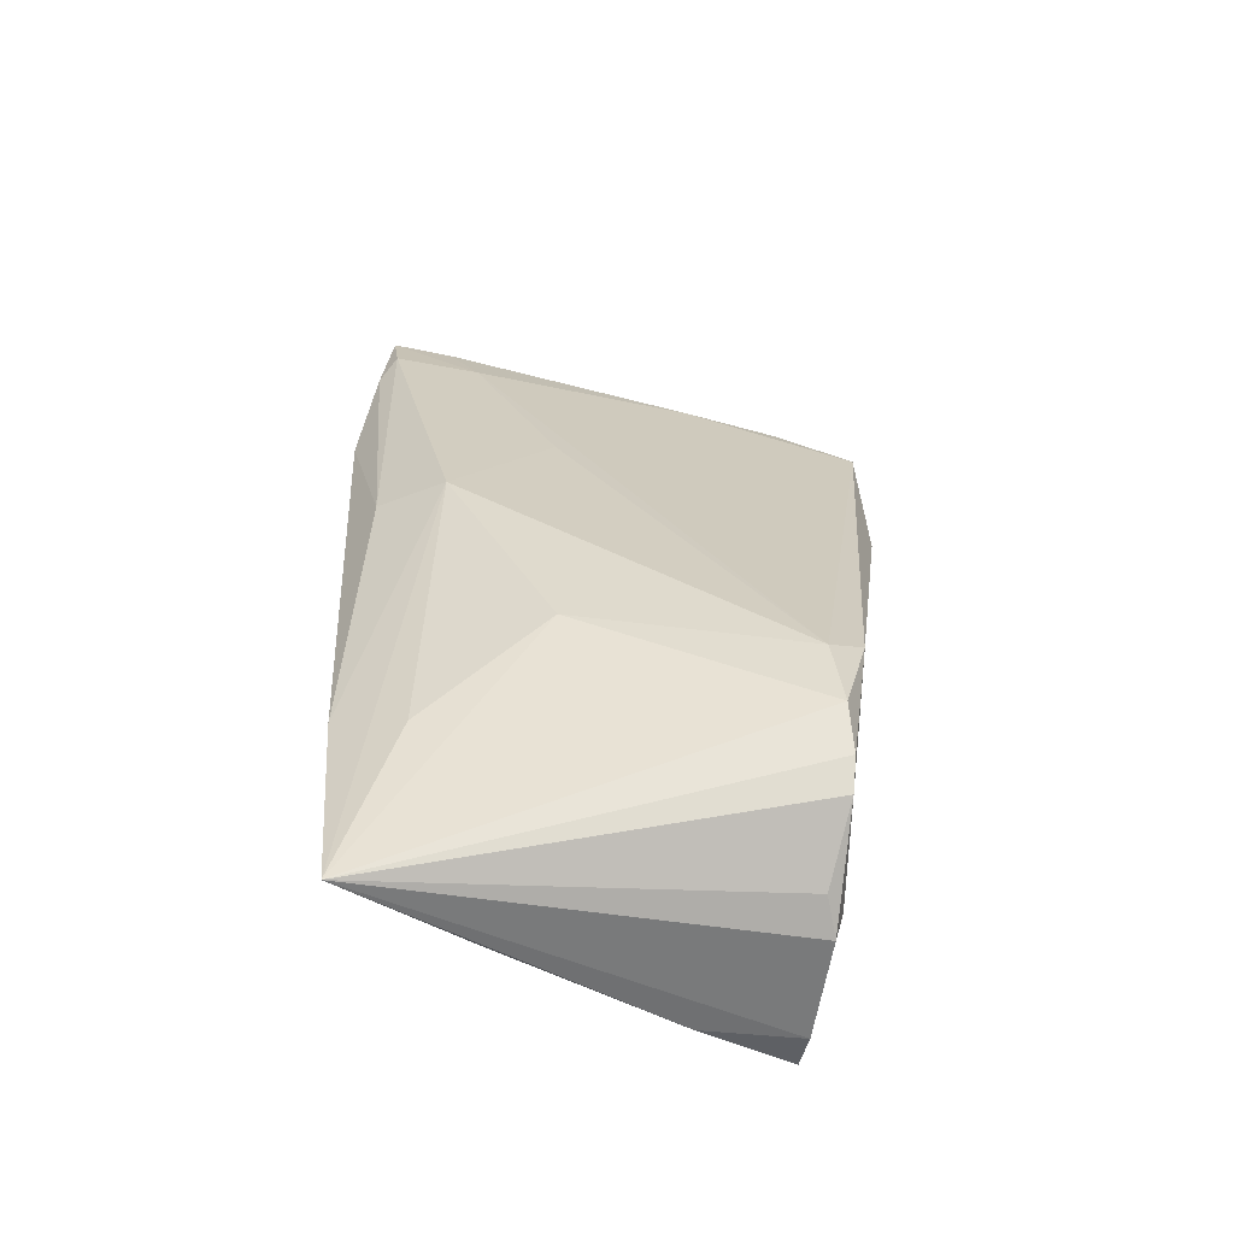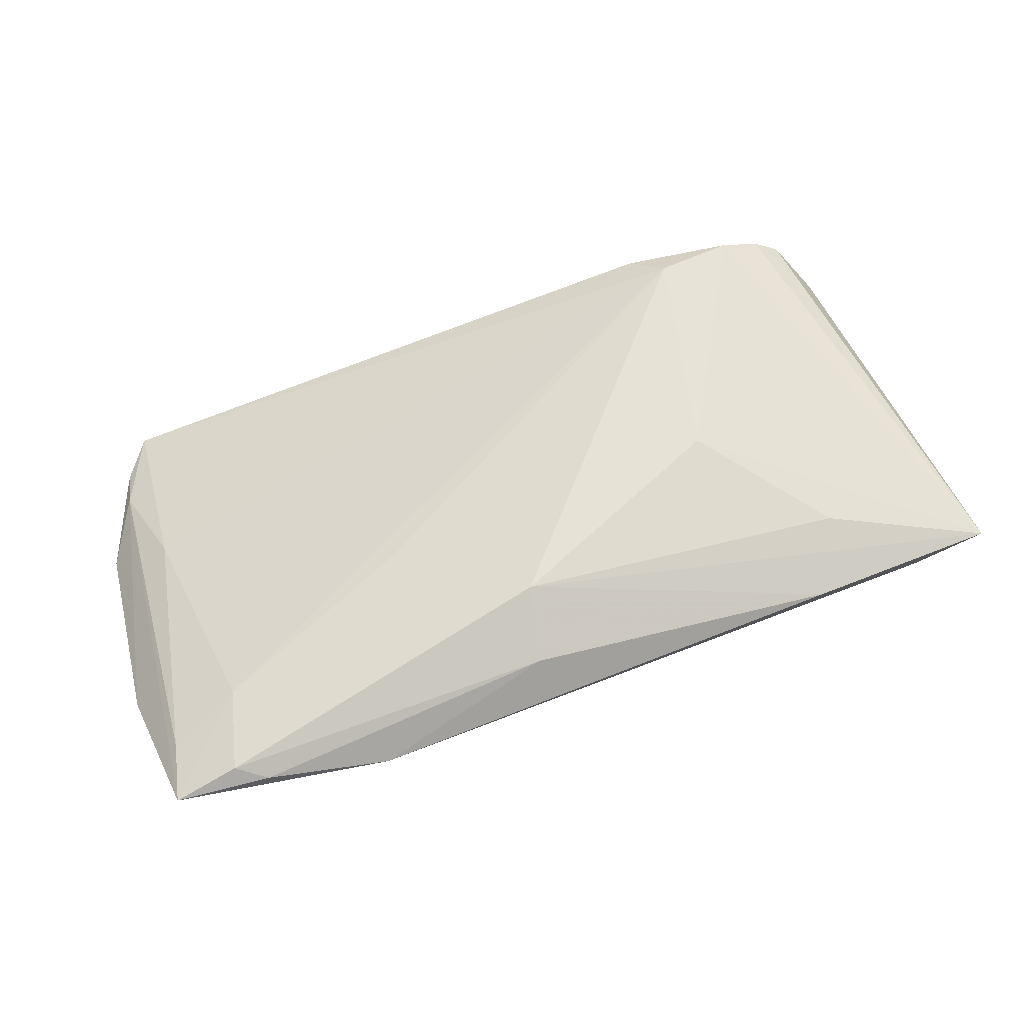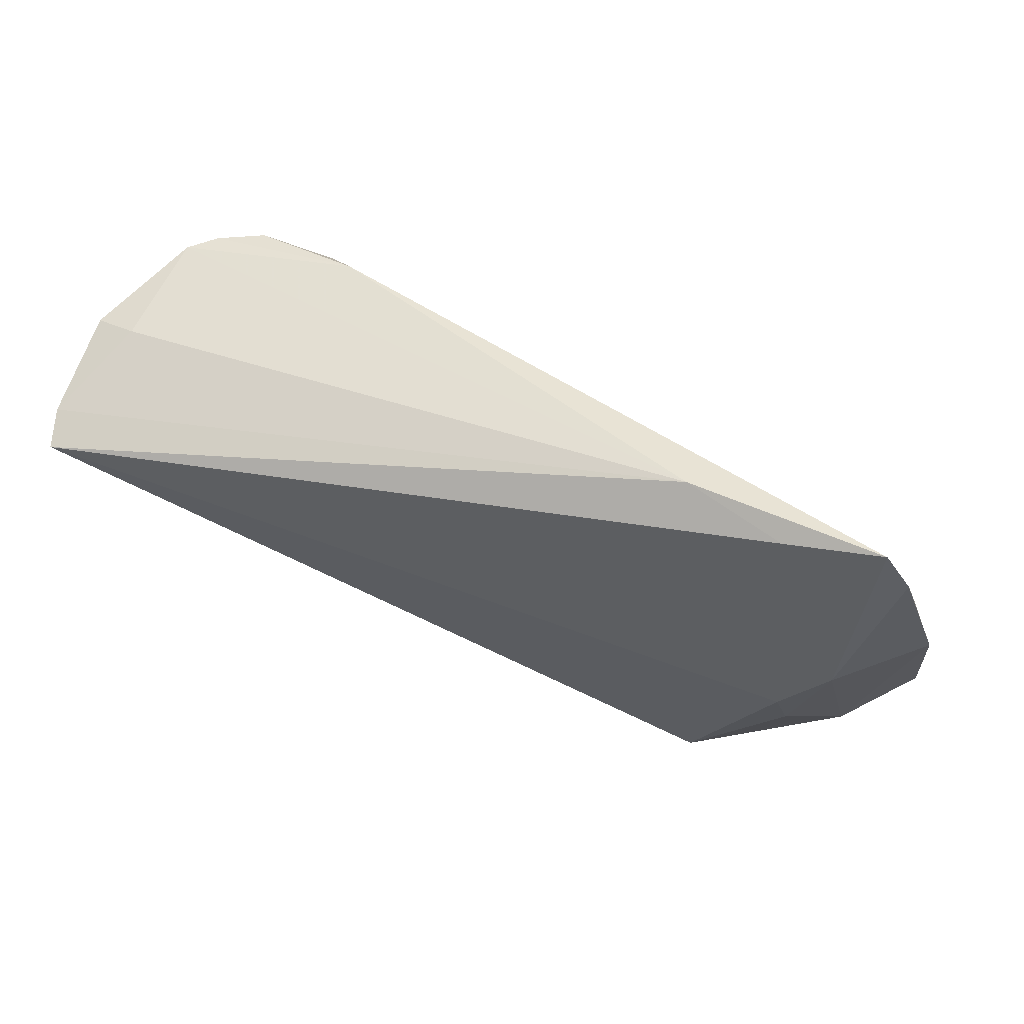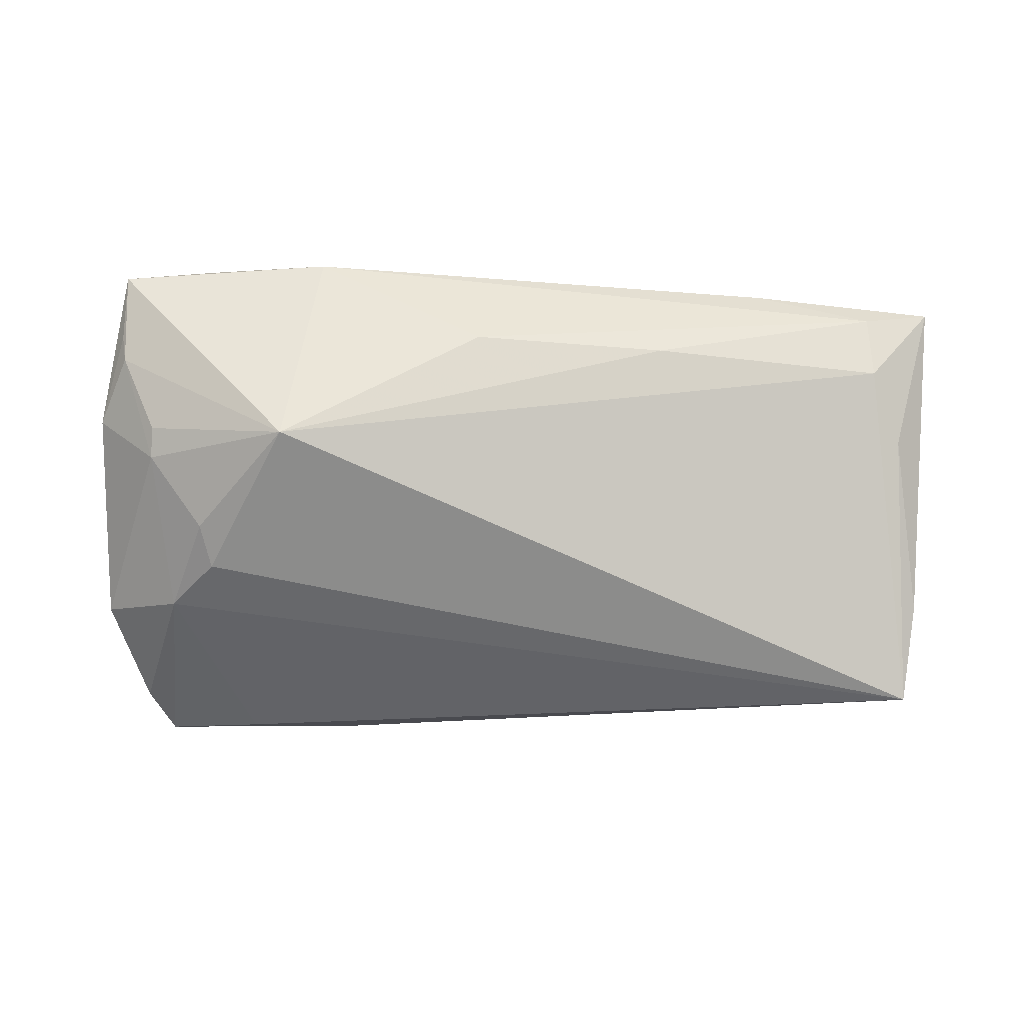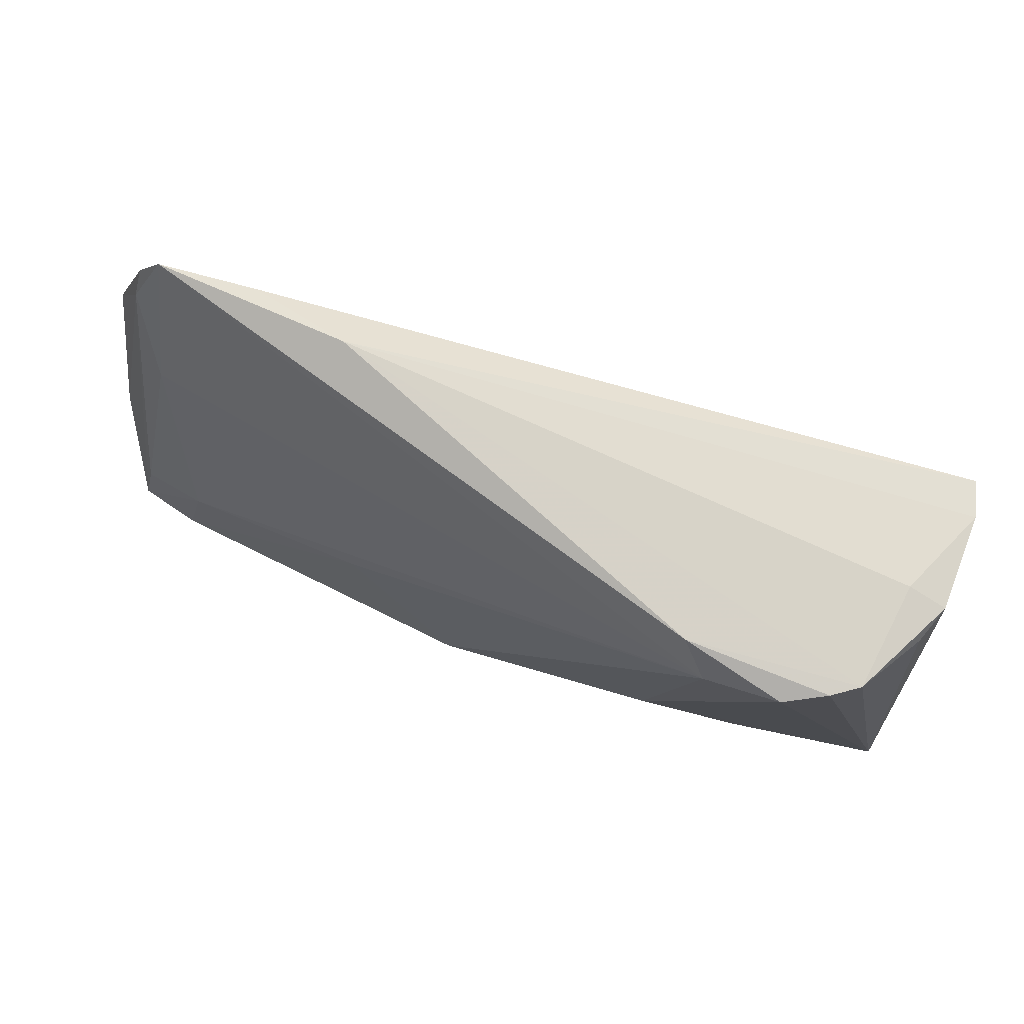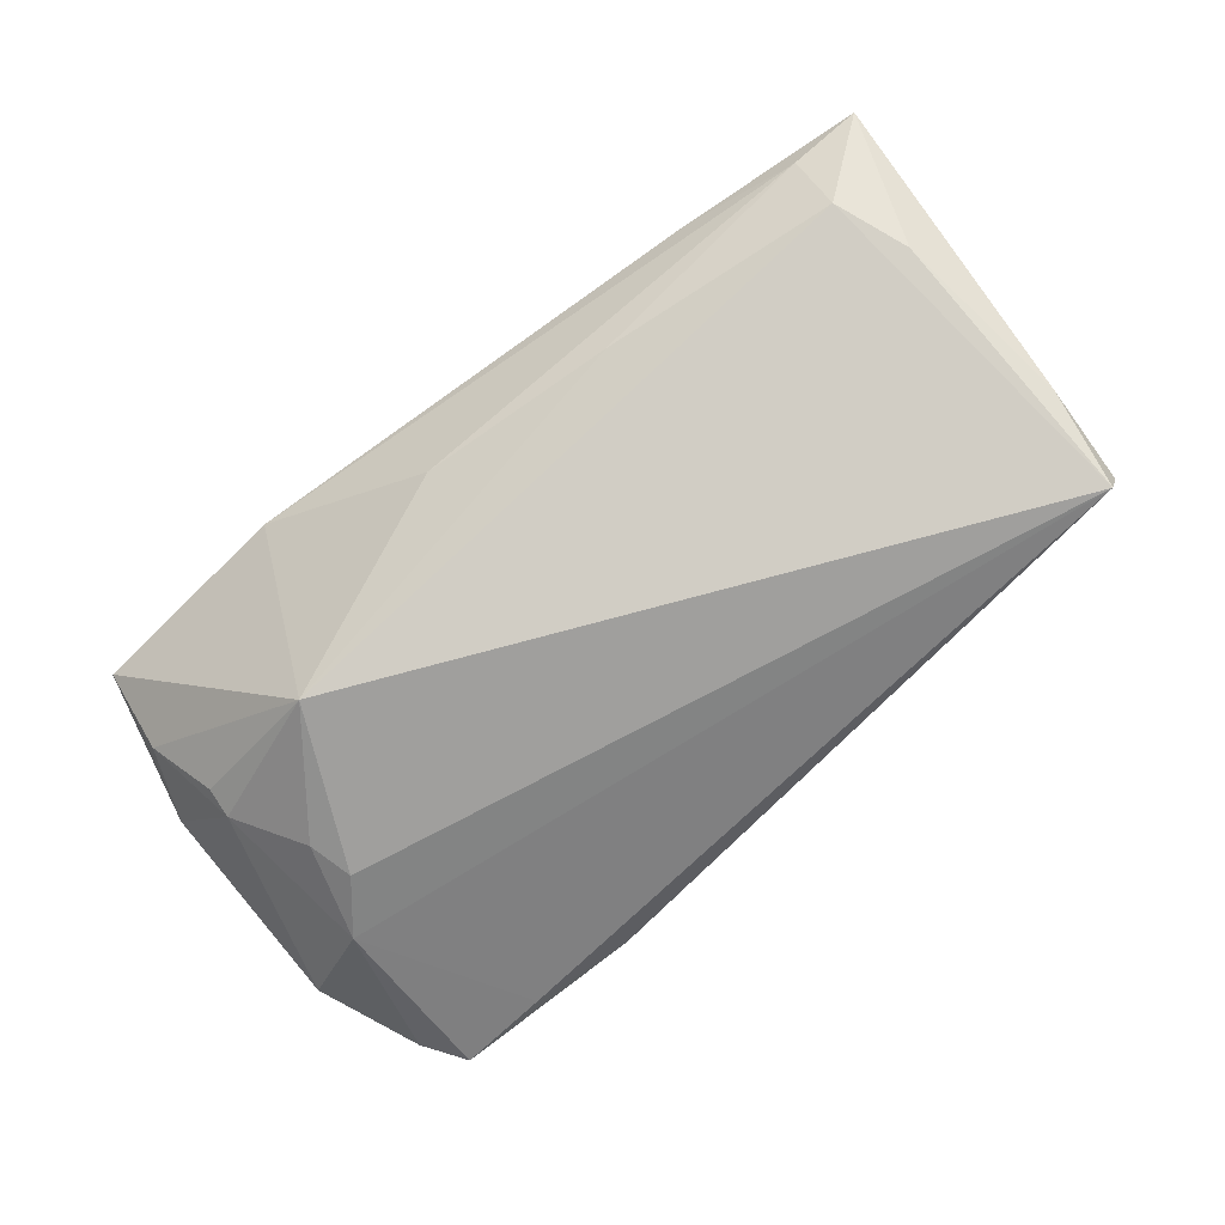
<metadata>
{"format":"obj","ext":"obj","renderer":"f3d","projection":"perspective","resolution":1024,"background":"white","views":[{"elev":35.4,"azim":89.4,"up":"+Z"},{"elev":61.7,"azim":-18.4,"up":"+Z"},{"elev":63.9,"azim":-162.1,"up":"+Y"},{"elev":-67.0,"azim":-2.8,"up":"+Z"},{"elev":75.5,"azim":18.4,"up":"+Y"},{"elev":-74.1,"azim":37.5,"up":"+Z"}]}
</metadata>
<code>
v -0.02268 0.0325 -0.005399
v 0.02603 0.02543 0.01442
v -0.04143 -0.002542 -0.01558
v -0.03983 0.00292 -0.01623
v 0.04416 0.0227 0.01488
v -0.003916 -0.01938 0.01625
v -0.005739 -0.02696 -0.004597
v -0.04853 -0.00995 -0.01044
v -0.05095 0.02247 -0.006127
v 0.05276 0.01977 0.004564
v 0.04966 0.02189 -0.0008871
v 0.05451 0.02067 8.42e-06
v 0.05672 -0.0282 0.01043
v 0.03713 -0.02121 0.01389
v -0.05516 0.01403 -0.008071
v 0.05237 -0.01389 -0.002336
v 0.05529 0.01874 -0.01259
v 0.04852 -0.02264 0.0008644
v -0.05273 -0.02171 0.005705
v -0.005472 -0.02775 0.01196
v 0.01875 -0.02556 -0.002473
v -0.05408 -0.02258 0.001388
v 0.02949 0.02119 0.01738
v -0.02738 -0.0325 0.00628
v 0.04751 0.02231 0.01263
v -0.035 0.03088 -0.008811
v 0.02385 -0.006425 0.01738
v -0.0453 0.009689 -0.0142
v -0.05016 0.02715 -0.007799
v -0.01879 -0.007207 0.01185
v -0.0467 0.0325 -0.007604
v -0.05419 -0.0293 0.006623
v -0.04777 0.01012 -0.0005578
v -0.05672 -0.01121 -0.001614
v 0.05565 0.007086 -0.01088
v 0.03301 -0.02979 0.01037
v 0.05433 0.01784 -0.01733
v -0.04855 -0.01355 -0.008923
v -0.04249 -0.03046 0.007786
v -0.04391 -0.01777 0.008106
v 0.04792 -0.02812 0.007081
v -0.05342 -0.02031 -0.001299
v -0.04621 -0.02834 0.009003
v 0.03891 0.02225 0.01738
v -0.03065 -0.01707 -0.01738
f 18 45 37
f 23 6 27
f 10 25 13
f 44 27 13
f 23 27 44
f 13 18 16
f 16 18 37
f 37 45 4
f 4 28 37
f 14 6 13
f 13 27 14
f 14 27 6
f 30 6 23
f 13 6 36
f 13 25 5
f 5 44 13
f 25 10 12
f 12 11 25
f 12 10 13
f 3 4 45
f 28 4 3
f 13 16 35
f 35 16 37
f 31 33 23
f 11 12 17
f 17 35 37
f 17 12 13
f 13 35 17
f 20 36 6
f 23 33 40
f 40 30 23
f 41 18 13
f 13 36 41
f 21 7 45
f 45 18 21
f 21 41 7
f 18 41 21
f 33 31 9
f 15 34 9
f 9 34 32
f 11 17 1
f 1 17 37
f 25 11 1
f 36 20 24
f 7 41 24
f 24 41 36
f 45 7 24
f 24 32 45
f 19 40 33
f 32 40 19
f 33 9 19
f 19 9 32
f 8 34 15
f 15 28 8
f 28 3 8
f 8 3 45
f 15 9 29
f 29 9 31
f 29 28 15
f 29 31 28
f 26 1 37
f 31 1 26
f 37 28 26
f 28 31 26
f 2 5 25
f 25 1 2
f 44 5 2
f 2 1 31
f 23 44 2
f 2 31 23
f 32 24 39
f 39 24 20
f 45 32 42
f 34 8 42
f 43 20 6
f 43 39 20
f 32 39 43
f 43 40 32
f 6 30 43
f 30 40 43
f 38 8 45
f 45 42 38
f 38 42 8
f 32 34 22
f 22 42 32
f 34 42 22

</code>
